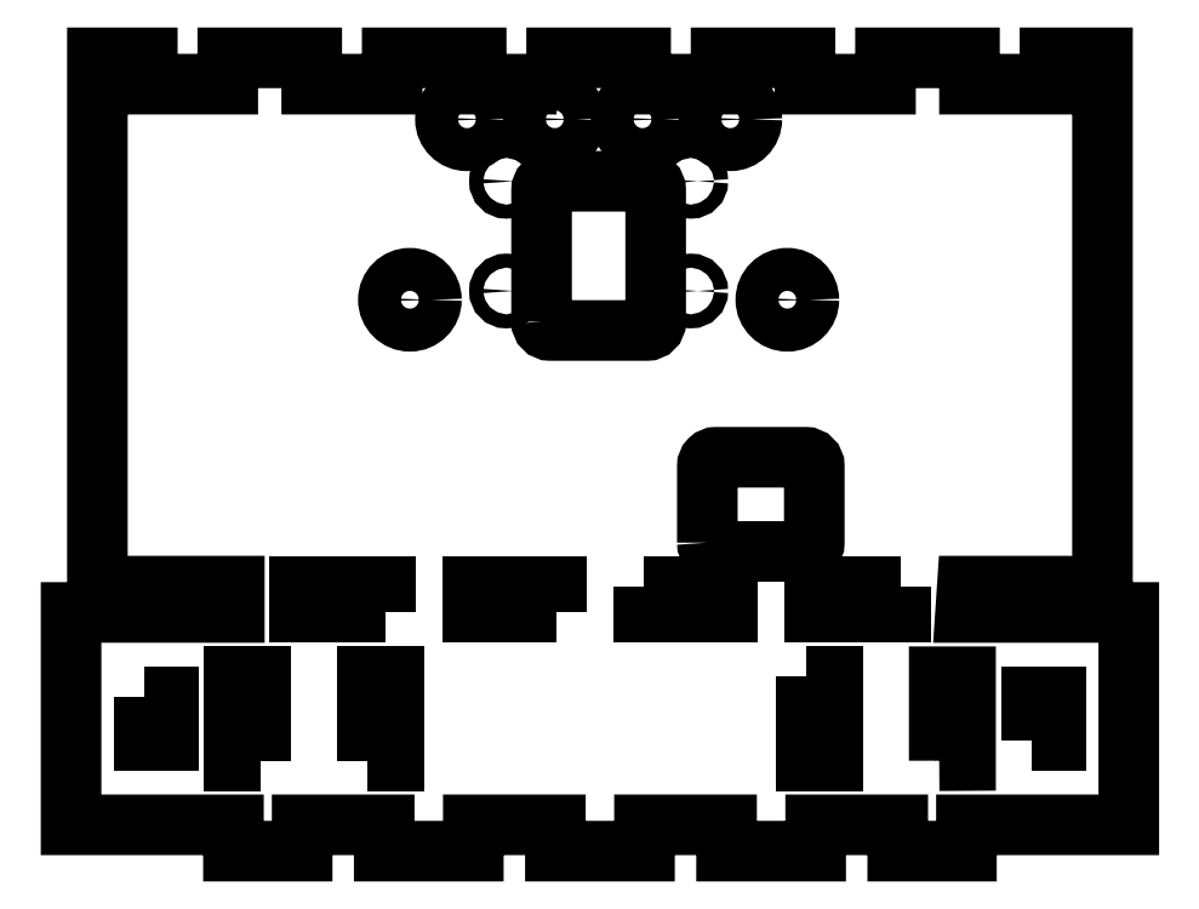
<metadata>
{"format":"dxf","ext":"dxf","renderer":"ezdxf+matplotlib","layout":"modelspace","background":"white","min_lineweight":24,"dpi":150}
</metadata>
<code>
0
SECTION
2
ENTITIES
0
LWPOLYLINE
8
0
90
56
70
1
43
0
10
244.2
20
244.7
10
235.1
20
244.7
10
235.1
20
247.7
10
225.5
20
247.7
10
225.5
20
244.7
10
216.3
20
244.7
10
216.3
20
247.7
10
206.8
20
247.7
10
206.8
20
244.7
10
197.6
20
244.7
10
197.6
20
247.7
10
191.9
20
247.7
10
191.9
20
187.5
10
207.5
20
187.5
10
207.5
20
184.5
10
188.9
20
184.5
10
188.9
20
160.3
10
207.4
20
160.3
10
207.4
20
157.3
10
215.2
20
157.3
10
215.2
20
160.3
10
224.6
20
160.3
10
224.6
20
157.3
10
234.7
20
157.3
10
234.7
20
160.3
10
244.1
20
160.3
10
244.1
20
157.3
10
254.2
20
157.3
10
254.2
20
160.3
10
263.6
20
160.3
10
263.6
20
157.3
10
273.7
20
157.3
10
273.7
20
160.3
10
283.1
20
160.3
10
283.1
20
157.3
10
290.9
20
157.3
10
290.9
20
160.3
10
309.4
20
160.3
10
309.4
20
184.5
10
290.8
20
184.5
10
291
20
187.5
10
306.4
20
187.5
10
306.4
20
247.7
10
300.4
20
247.7
10
300.4
20
244.7
10
291.3
20
244.7
10
291.3
20
247.7
10
281.7
20
247.7
10
281.7
20
244.7
10
272.5
20
244.7
10
272.5
20
247.7
10
263
20
247.7
10
263
20
244.7
10
253.8
20
244.7
10
253.8
20
247.7
10
244.2
20
247.7
0
LWPOLYLINE
8
0
90
8
70
1
43
0
10
261.4
20
192.5
10
261.4
20
201.2
42
-0.4142
10
262.4
20
202.2
10
272.6
20
202.2
42
-0.4142
10
273.6
20
201.2
10
273.6
20
192.5
42
-0.4142
10
272.6
20
191.5
10
262.4
20
191.5
42
-0.4142
0
LWPOLYLINE
8
0
90
4
70
1
43
0
10
197.2
20
174.9
10
200
20
174.9
10
200
20
169.9
10
197.2
20
169.9
0
LWPOLYLINE
8
0
90
4
70
1
43
0
10
222.7
20
167.7
10
222.7
20
177.2
10
225.7
20
177.2
10
225.7
20
167.7
0
LWPOLYLINE
8
0
90
4
70
1
43
0
10
224.7
20
184.5
10
214.9
20
184.5
10
214.9
20
187.5
10
224.7
20
187.5
0
LWPOLYLINE
8
0
90
8
70
1
43
0
10
242.5
20
217.7
10
242.5
20
232.7
42
-0.4142
10
243.5
20
233.7
10
254.5
20
233.7
42
-0.4142
10
255.5
20
232.7
10
255.5
20
217.7
42
-0.4142
10
254.5
20
216.7
10
243.5
20
216.7
42
-0.4142
0
LWPOLYLINE
8
0
90
4
70
1
43
0
10
254.1
20
187.5
10
263.7
20
187.5
10
263.7
20
184.5
10
254.1
20
184.5
0
LWPOLYLINE
8
0
90
4
70
1
43
0
10
272.7
20
177.2
10
275.7
20
177.2
10
275.7
20
167.6
10
272.7
20
167.6
0
LWPOLYLINE
8
0
90
4
70
1
43
0
10
244.2
20
184.5
10
234.6
20
184.5
10
234.6
20
187.5
10
244.2
20
187.5
0
CIRCLE
8
0
10
238.5
20
233.7
30
0
40
0.8
210
0
220
0
230
1
0
CIRCLE
8
0
10
259.5
20
233.7
30
0
40
0.8
210
0
220
0
230
1
0
LWPOLYLINE
8
0
90
4
70
1
43
0
10
210.5
20
167.7
10
207.5
20
167.7
10
207.5
20
177.2
10
210.5
20
177.2
0
LWPOLYLINE
8
0
90
4
70
1
43
0
10
283.4
20
187.5
10
283.4
20
184.5
10
273.6
20
184.5
10
273.6
20
187.5
0
LWPOLYLINE
8
0
90
4
70
1
43
0
10
287.8
20
167.6
10
287.8
20
177.2
10
290.8
20
177.2
10
290.8
20
167.7
0
LWPOLYLINE
8
0
90
4
70
1
43
0
10
298.3
20
169.9
10
298.3
20
174.9
10
301.1
20
174.9
10
301.1
20
169.9
0
CIRCLE
8
0
10
238.5
20
221.2
30
0
40
0.8
210
0
220
0
230
1
0
CIRCLE
8
0
10
259.5
20
221.2
30
0
40
0.8
210
0
220
0
230
1
0
CIRCLE
8
0
10
227.5
20
220.2
30
-2.626e-09
40
2.45
210
0
220
0
230
1
0
CIRCLE
8
0
10
234
20
240.7
30
-4.048e-09
40
2.45
210
0
220
0
230
1
0
CIRCLE
8
0
10
244
20
240.7
30
-4.048e-09
40
2.45
210
0
220
0
230
1
0
CIRCLE
8
0
10
254
20
240.7
30
-4.048e-09
40
2.45
210
0
220
0
230
1
0
CIRCLE
8
0
10
264
20
240.7
30
-4.048e-09
40
2.45
210
0
220
0
230
1
0
CIRCLE
8
0
10
270.5
20
220.2
30
-2.626e-09
40
2.45
210
0
220
0
230
1
0
ENDSEC
0
EOF

</code>
